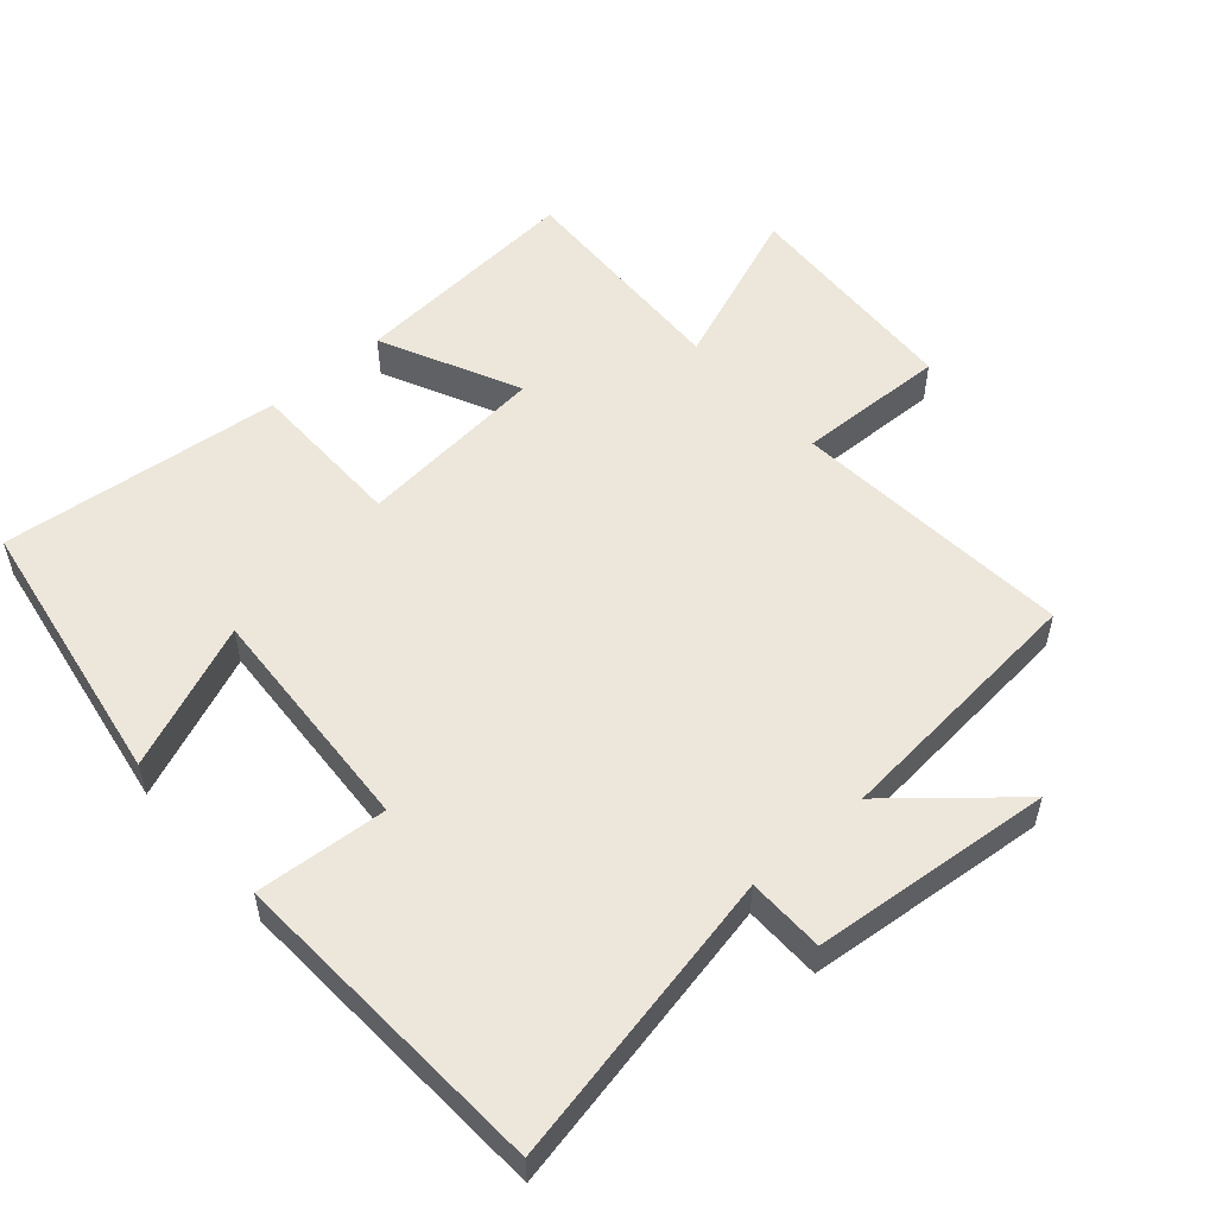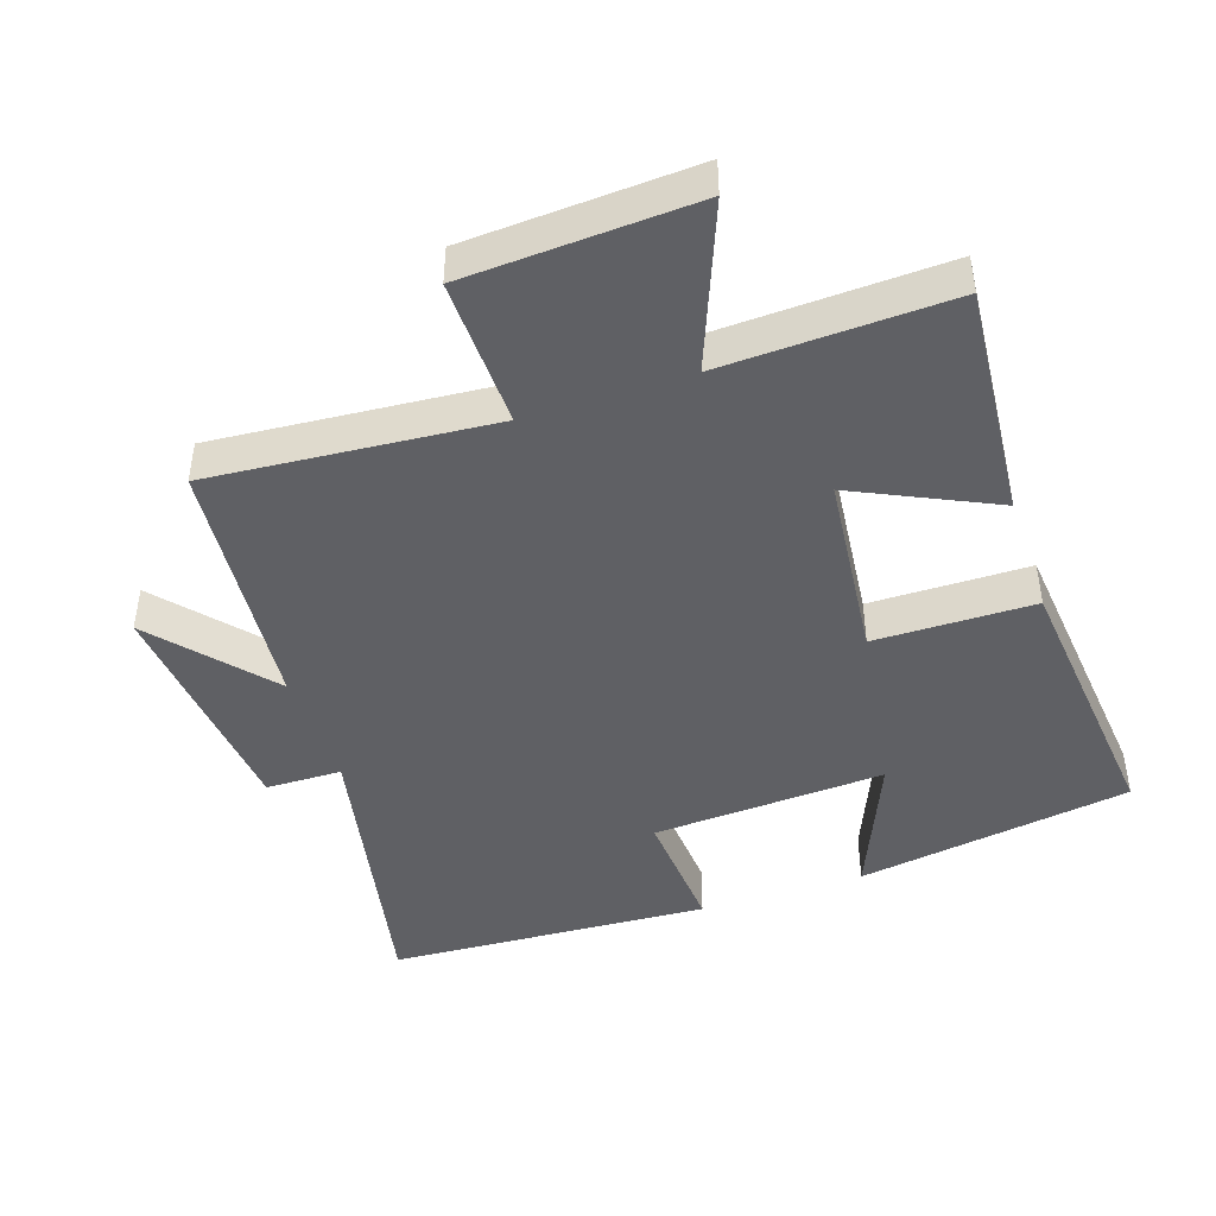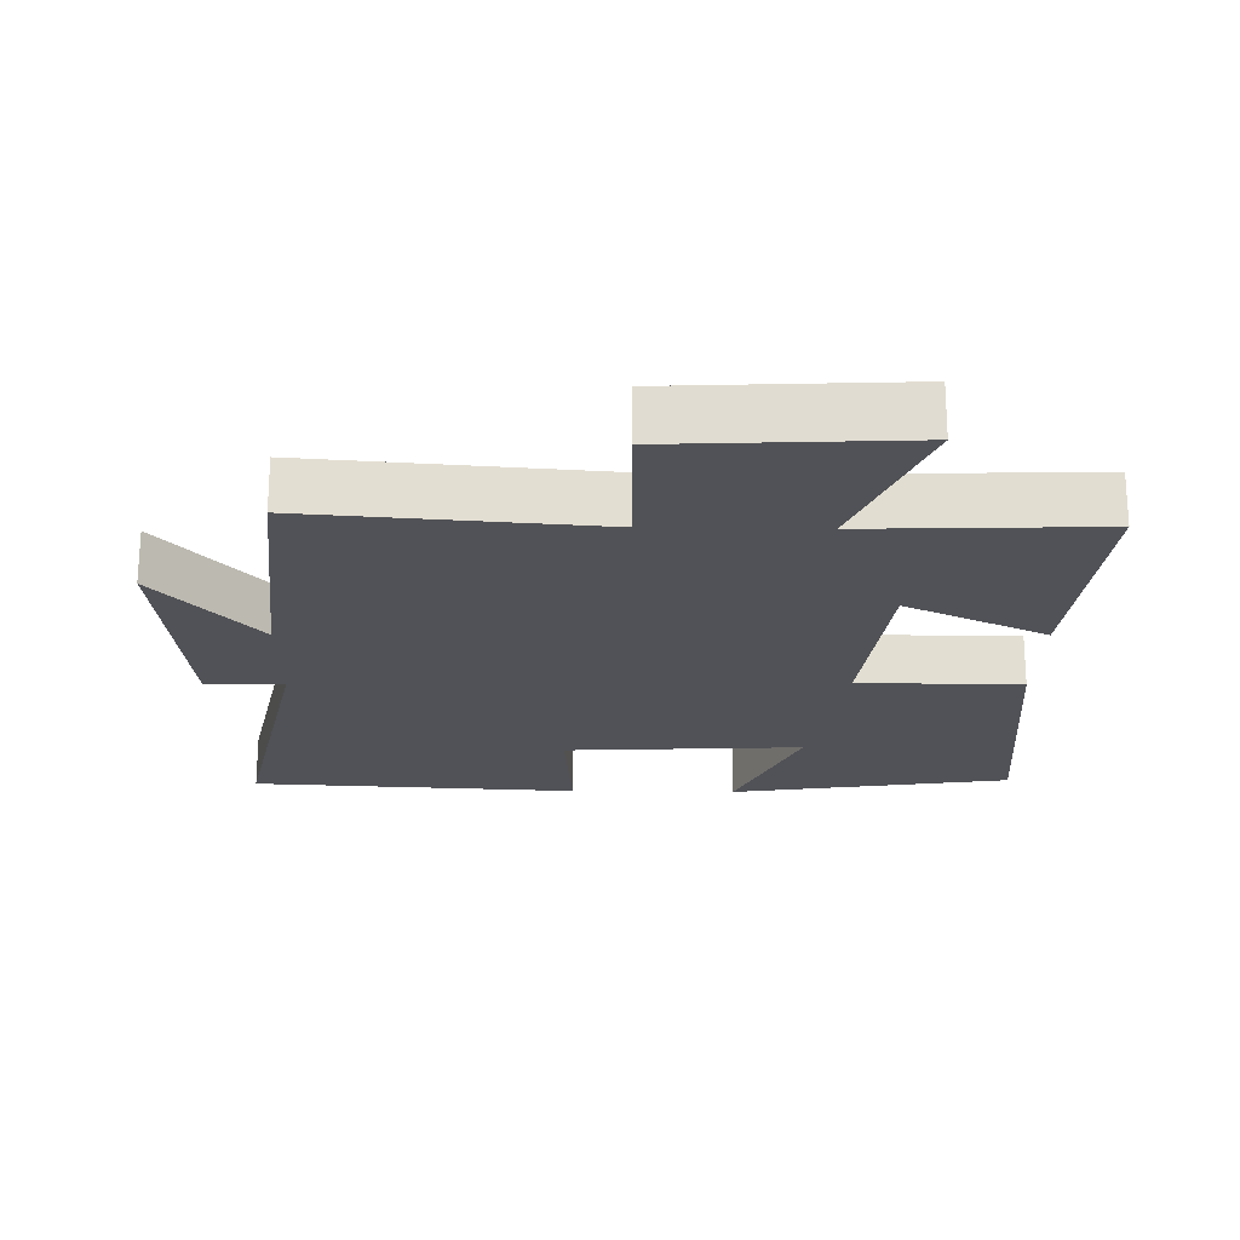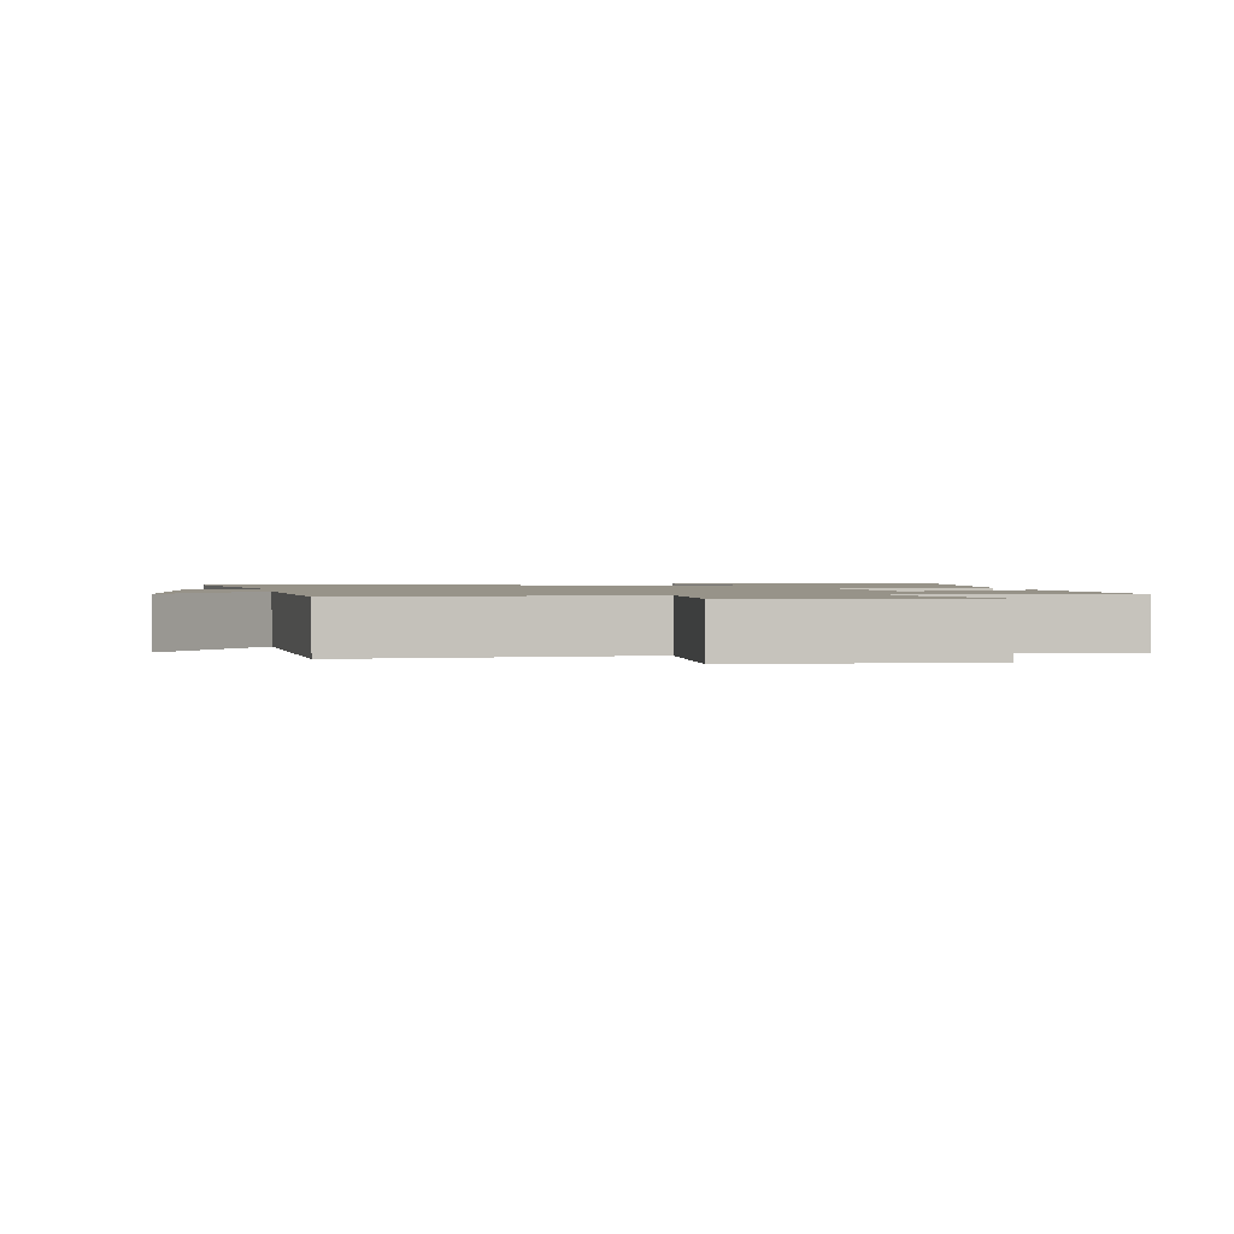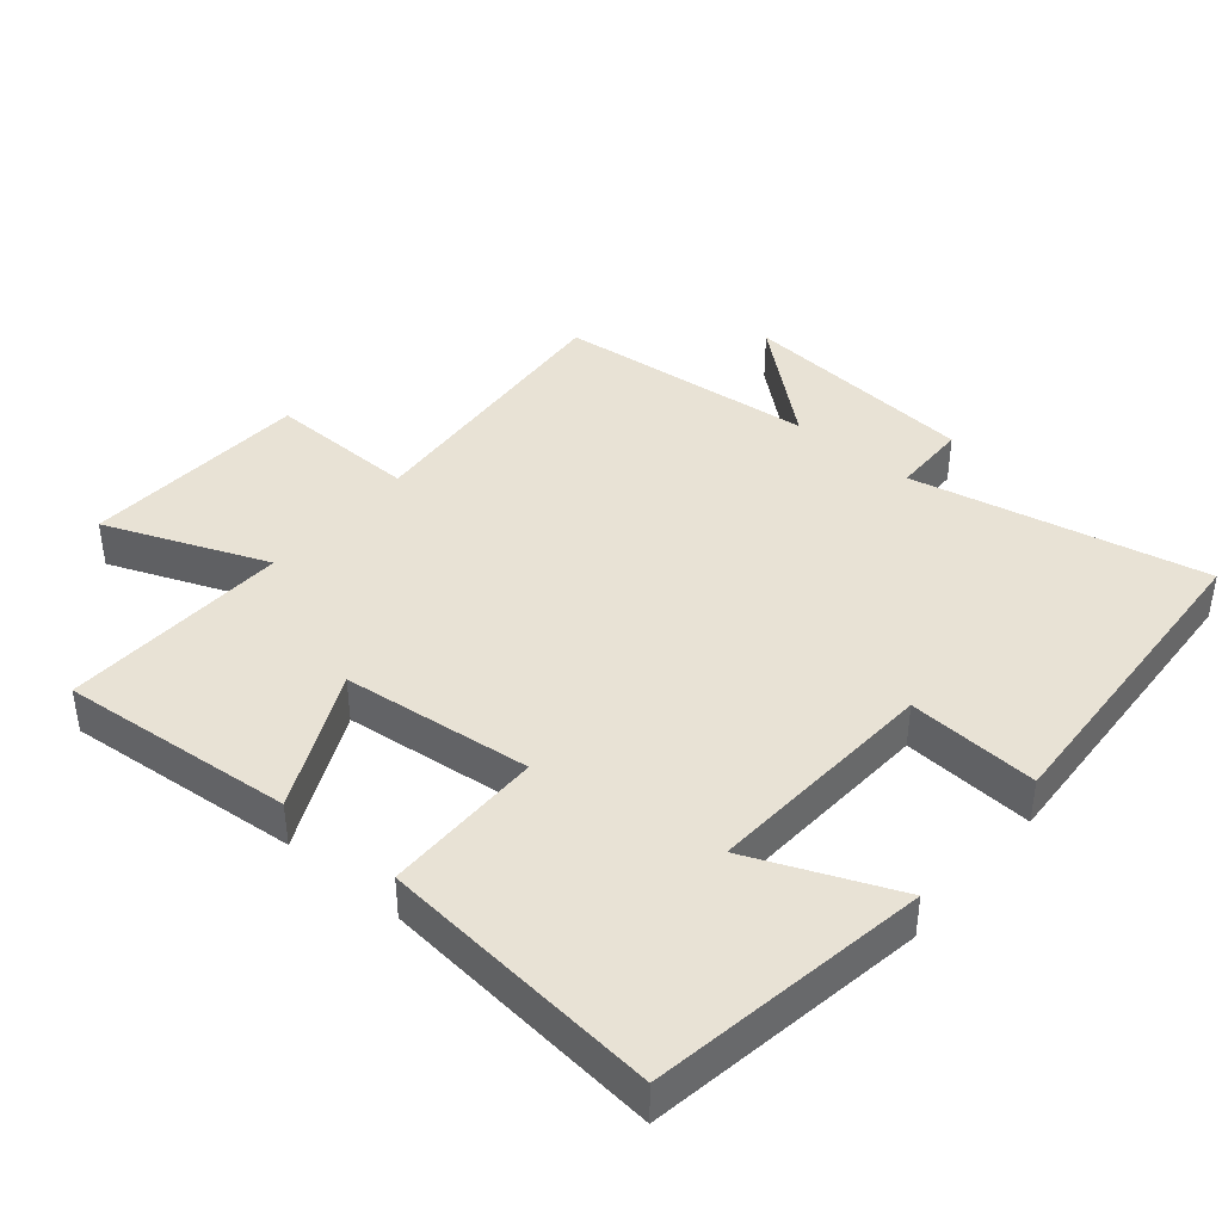
<metadata>
{"format":"obj","ext":"obj","renderer":"f3d","projection":"perspective","resolution":1024,"background":"white","views":[{"elev":53.7,"azim":48.9,"up":"+Y"},{"elev":-44.3,"azim":-161.4,"up":"+Y"},{"elev":-21.6,"azim":178.9,"up":"+Y"},{"elev":1.5,"azim":171.2,"up":"+Y"},{"elev":40.9,"azim":-49.9,"up":"+Y"}]}
</metadata>
<code>
v 0.59 0.07 0.473
v 0.5 0.07 0.038
v 0.613 0.07 0.036
v 0.645 0.07 -0.318
v 0.5 0.07 -0.148
v 0.463 0.07 -0.534
v 0.045 0.07 -0.5
v 0.05 0.07 -0.722
v -0.288 0.07 -0.74
v -0.193 0.07 -0.5
v -0.53 0.07 -0.513
v -0.5 0.07 -0.166
v -0.294 0.07 -0.264
v -0.264 0.07 0.016
v -0.5 0.07 0.018
v -0.541 0.07 0.434
v -0.132 0.07 0.5
v -0.221 0.07 0.287
v 0.125 0.07 0.307
v 0.112 0.07 0.5
v 0.59 0 0.473
v 0.5 0 0.038
v 0.613 0 0.036
v 0.645 0 -0.318
v 0.5 0 -0.148
v 0.463 0 -0.534
v 0.045 0 -0.5
v 0.05 0 -0.722
v -0.288 0 -0.74
v -0.193 0 -0.5
v -0.53 0 -0.513
v -0.5 0 -0.166
v -0.294 0 -0.264
v -0.264 0 0.016
v -0.5 0 0.018
v -0.541 0 0.434
v -0.132 0 0.5
v -0.221 0 0.287
v 0.125 0 0.307
v 0.112 0 0.5
f 19 20 1 2
f 18 19 2
f 15 16 17 18
f 14 15 18 2
f 13 14 2 3
f 10 11 12 13
f 10 13 3
f 7 8 9 10
f 7 10 3
f 5 6 7
f 5 7 3
f 3 4 5
f 22 21 40 39
f 22 39 38
f 38 37 36 35
f 22 38 35 34
f 23 22 34 33
f 33 32 31 30
f 23 33 30
f 30 29 28 27
f 23 30 27
f 27 26 25
f 23 27 25
f 25 24 23
f 1 21 22 2
f 2 22 23 3
f 3 23 24 4
f 4 24 25 5
f 5 25 26 6
f 6 26 27 7
f 7 27 28 8
f 8 28 29 9
f 9 29 30 10
f 10 30 31 11
f 11 31 32 12
f 12 32 33 13
f 13 33 34 14
f 14 34 35 15
f 15 35 36 16
f 16 36 37 17
f 17 37 38 18
f 18 38 39 19
f 19 39 40 20
f 20 40 21 1

</code>
